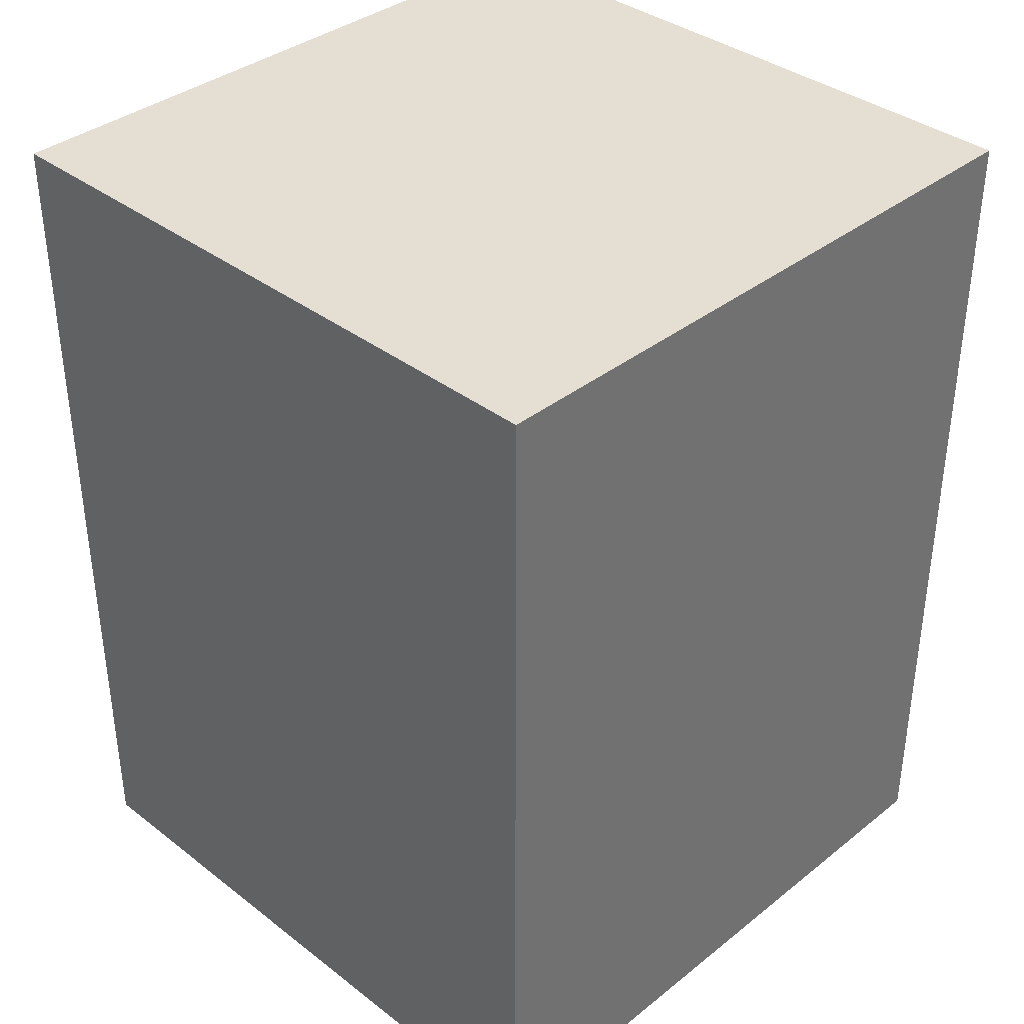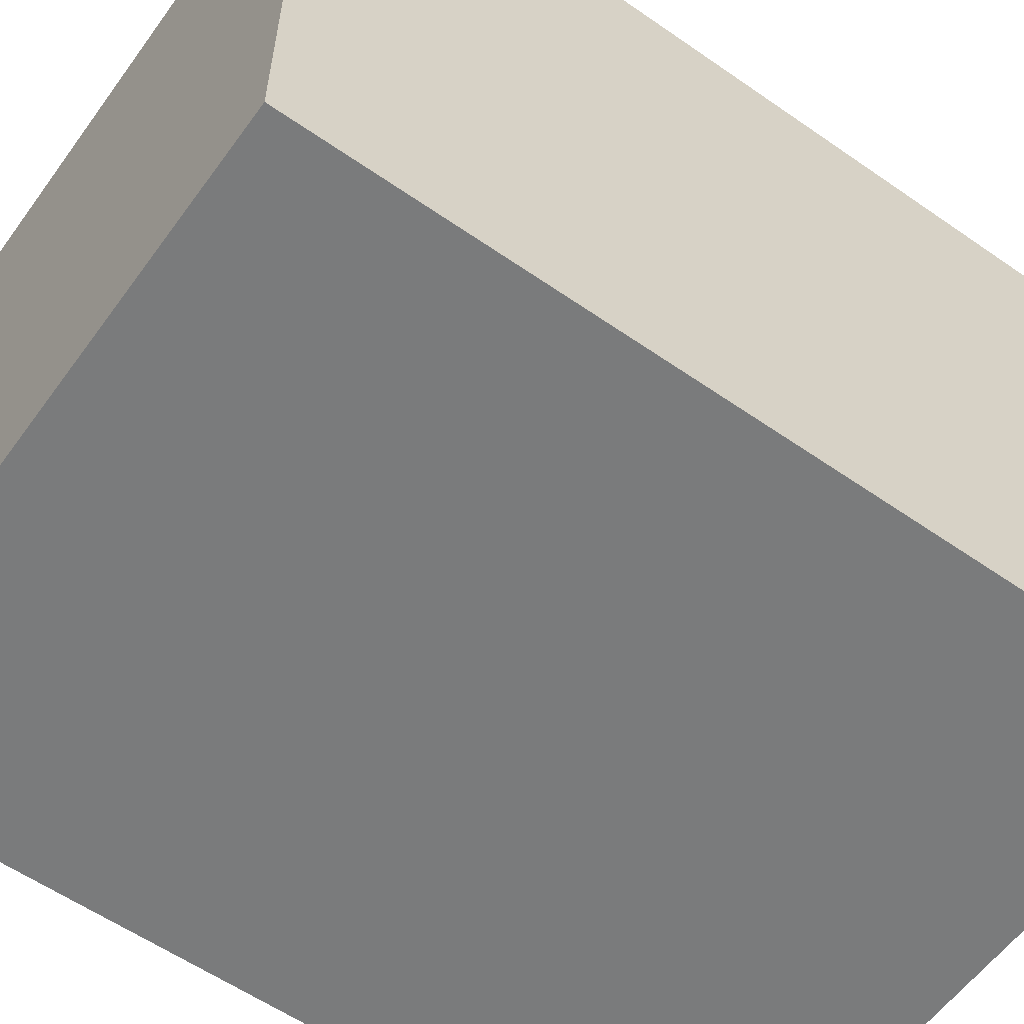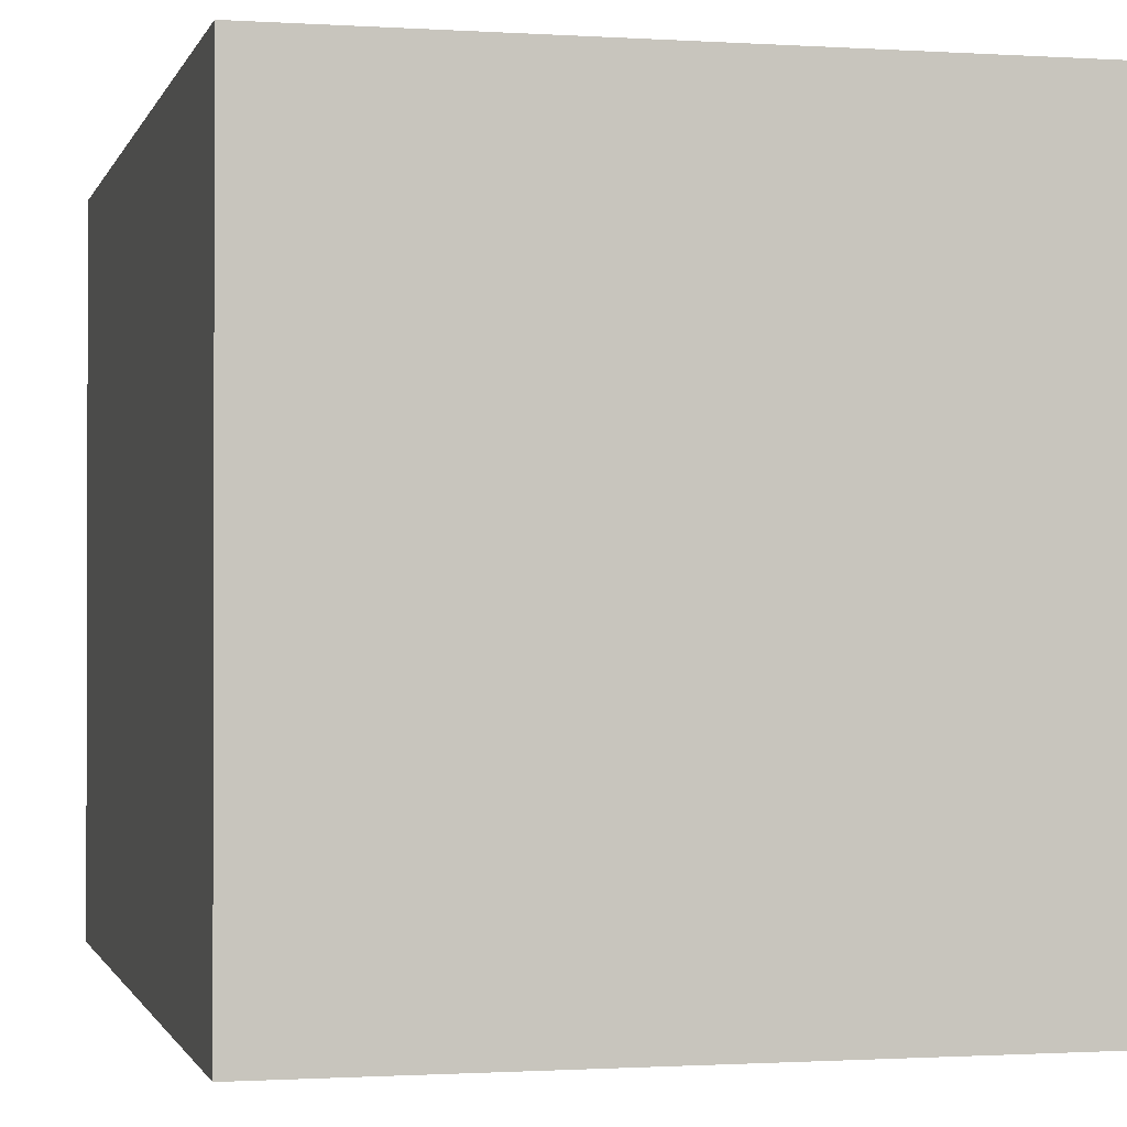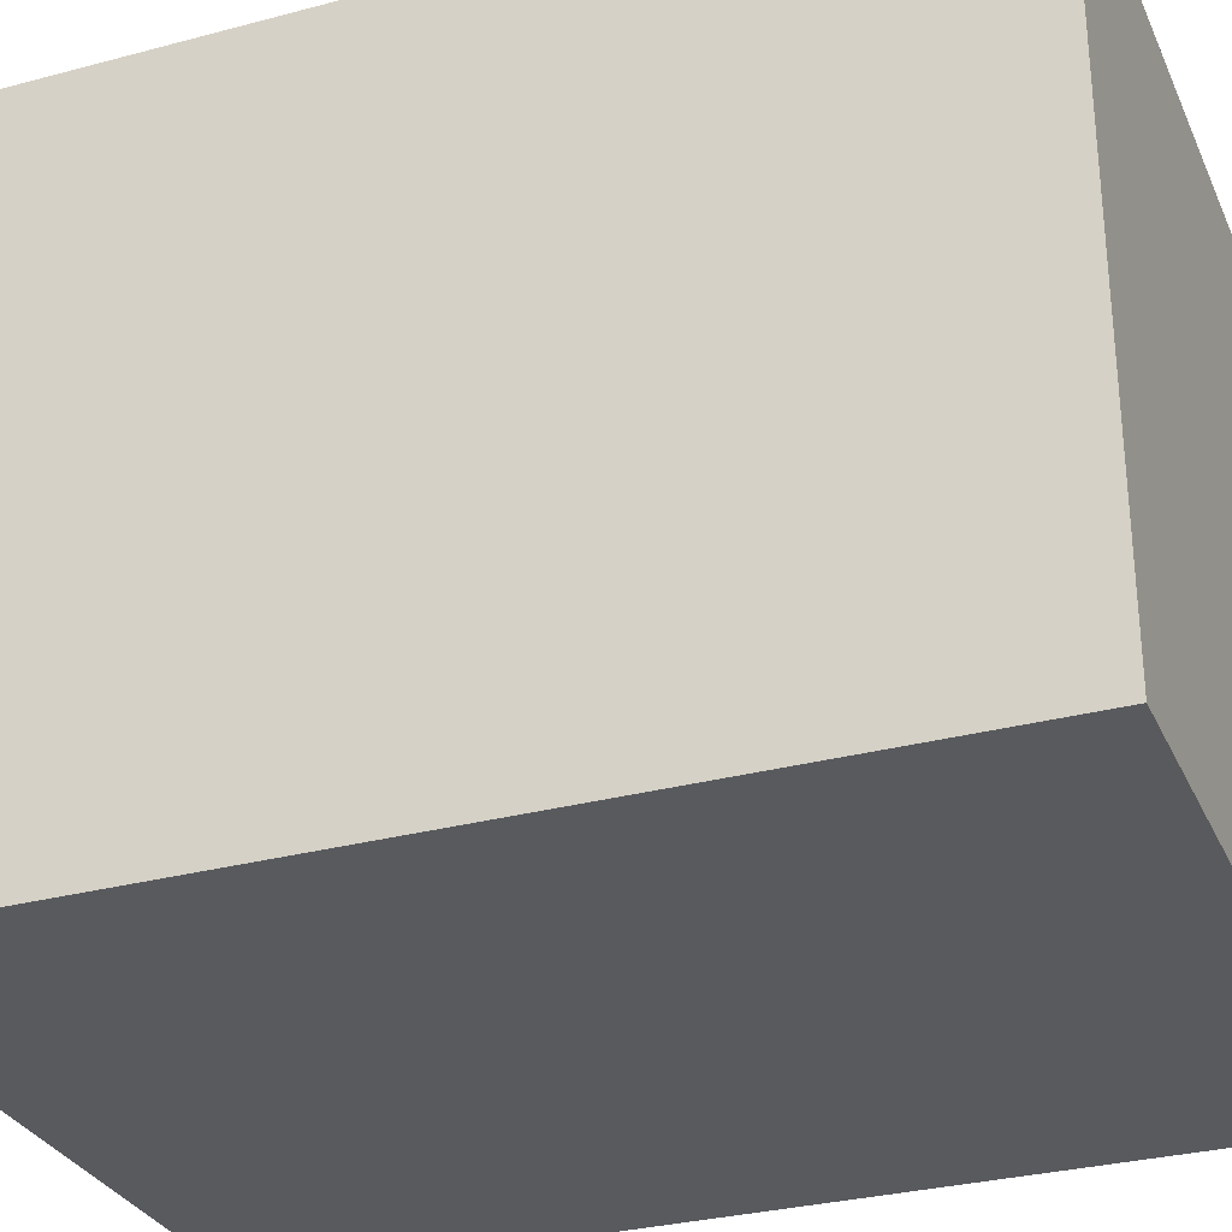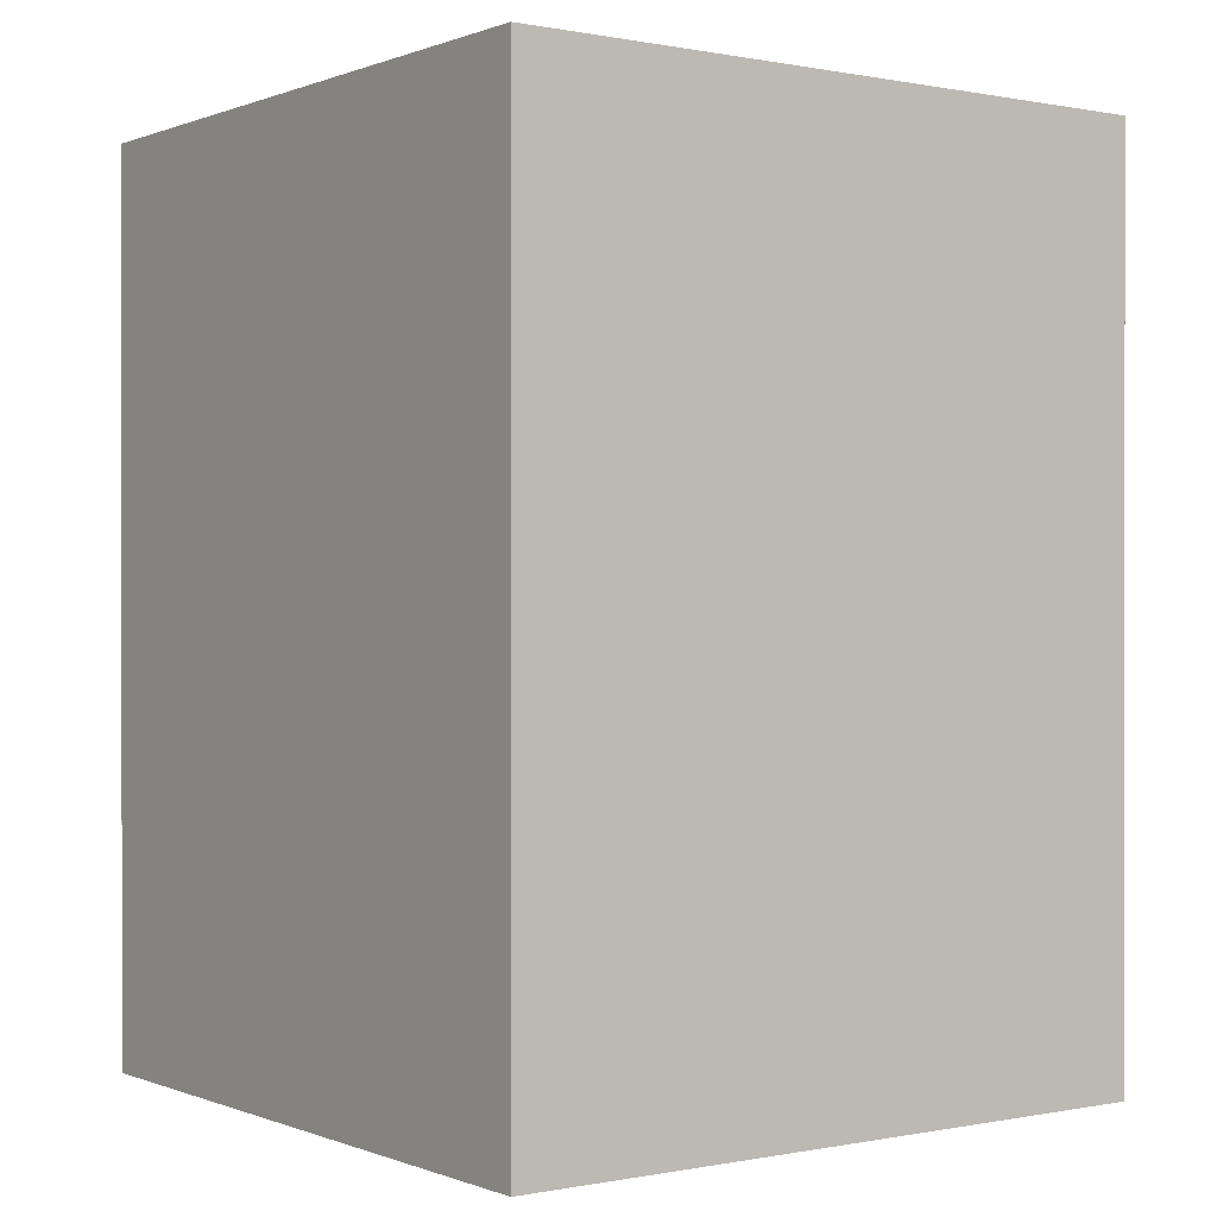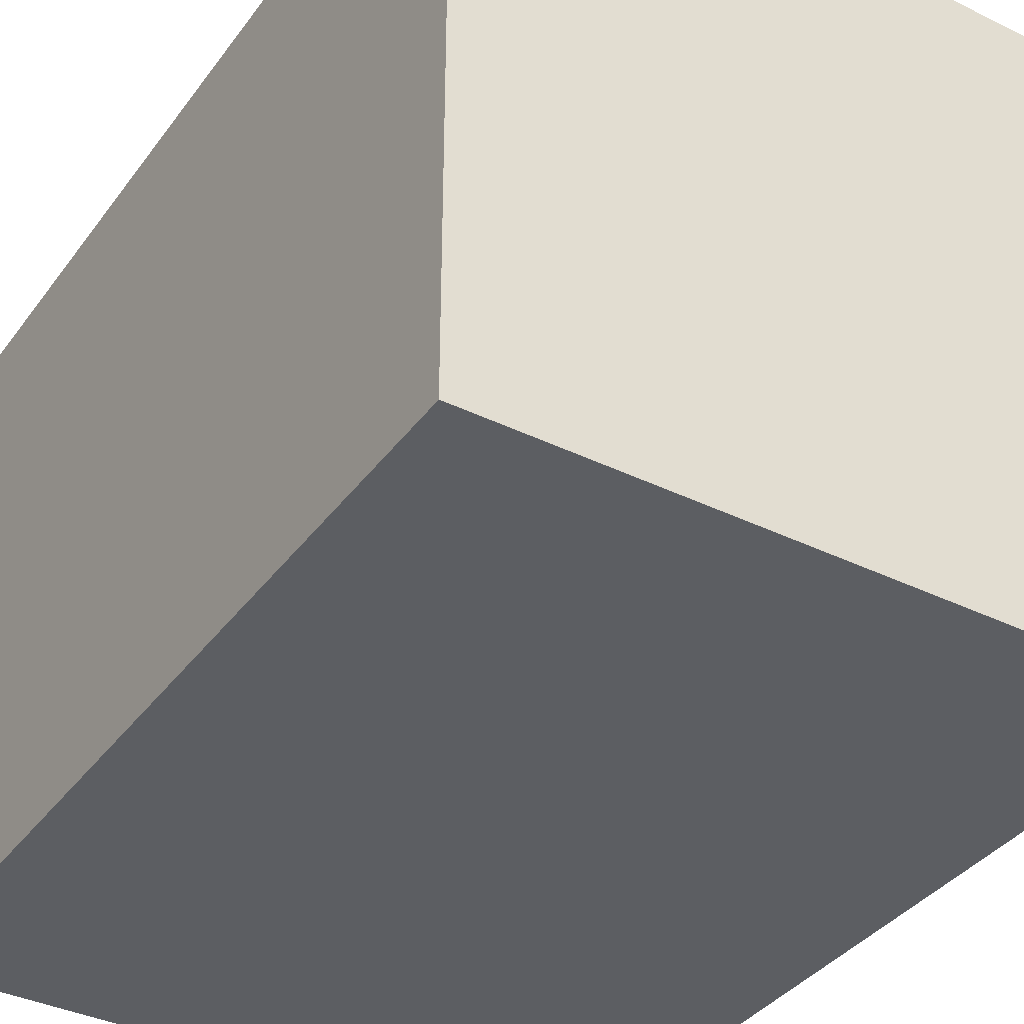
<metadata>
{"format":"obj","ext":"obj","renderer":"f3d","projection":"perspective","resolution":1024,"background":"white","views":[{"elev":37.0,"azim":134.6,"up":"+Z"},{"elev":-58.3,"azim":-125.7,"up":"+Y"},{"elev":-1.0,"azim":166.4,"up":"+Y"},{"elev":-30.5,"azim":-68.9,"up":"+Y"},{"elev":0.1,"azim":-126.0,"up":"+Z"},{"elev":-37.5,"azim":-32.0,"up":"+Y"}]}
</metadata>
<code>
o
v -0.2 0.4 0.2
v -0.2 0.4 -0.2
v -0.2 0.6 0.2
v -0.2 0.6 0.1
v -0.2 0.6 -0.1
v -0.2 0.6 -0.2
v -0.2 0.7 0.2
v -0.2 0.7 0.1
v -0.2 0.7 -0.1
v -0.2 0.7 -0.2
v 0.1 0.4 0.2
v 0.1 0.4 0.1
v 0.1 0.4 0
v 0.1 0.4 -0.1
v 0.1 0.4 -0.2
v 0.1 0.5 0
v 0.1 0.5 -0.1
v 0.1 0.6 0.2
v 0.1 0.6 0.1
v 0.1 0.6 0
v 0.1 0.6 -0.1
v 0.1 0.6 -0.2
v 0.1 0.7 0.2
v 0.1 0.7 0
v 0.1 0.7 -0.1
v 0.1 0.7 -0.2
v -0.2 0.4 0.2
v -0.2 0.6 0.2
v -0.2 0.7 0.2
v -0.1 0.5 0.2
v -0.1 0.6 0.2
v -0.1 0.7 0.2
v 0 0.5 0.2
v 0 0.6 0.2
v 0 0.7 0.2
v 0.1 0.4 0.2
v 0.1 0.6 0.2
v 0.1 0.7 0.2
v -0.2 0.4 -0.2
v -0.2 0.6 -0.2
v -0.2 0.7 -0.2
v -0.1 0.5 -0.2
v -0.1 0.6 -0.2
v -0.1 0.7 -0.2
v 0 0.5 -0.2
v 0 0.6 -0.2
v 0 0.7 -0.2
v 0.1 0.4 -0.2
v 0.1 0.6 -0.2
v 0.1 0.7 -0.2
v -0.2 0.4 0.2
v 0.1 0.4 0.2
v 0 0.4 0.1
v 0.1 0.4 0.1
v 0 0.4 0
v 0.1 0.4 0
v 0 0.4 -0.1
v 0.1 0.4 -0.1
v -0.2 0.4 -0.2
v 0.1 0.4 -0.2
v -0.2 0.7 0.2
v -0.1 0.7 0.2
v 0 0.7 0.2
v 0.1 0.7 0.2
v -0.2 0.7 0.1
v -0.1 0.7 0.1
v 0 0.7 0.1
v 0 0.7 0
v 0.1 0.7 0
v -0.2 0.7 -0.1
v -0.1 0.7 -0.1
v 0 0.7 -0.1
v 0.1 0.7 -0.1
v -0.2 0.7 -0.2
v -0.1 0.7 -0.2
v 0 0.7 -0.2
v 0.1 0.7 -0.2
f 3 2 1
f 4 2 3
f 5 2 4
f 6 2 5
f 7 4 3
f 8 5 4
f 8 4 7
f 9 6 5
f 9 5 8
f 10 6 9
f 12 13 16
f 13 14 16
f 14 15 17
f 16 14 17
f 11 12 18
f 12 16 19
f 18 12 19
f 16 17 20
f 19 16 20
f 17 15 21
f 20 17 21
f 21 15 22
f 19 20 23
f 18 19 23
f 20 21 24
f 23 20 24
f 21 22 25
f 24 21 25
f 25 22 26
f 30 28 27
f 31 29 28
f 31 28 30
f 32 29 31
f 33 30 27
f 33 31 30
f 33 32 31
f 34 32 33
f 35 32 34
f 36 33 27
f 36 34 33
f 37 35 34
f 37 34 36
f 38 35 37
f 39 40 42
f 40 41 43
f 42 40 43
f 43 41 44
f 39 42 45
f 42 43 45
f 43 44 45
f 45 44 46
f 46 44 47
f 39 45 48
f 45 46 48
f 46 47 49
f 48 46 49
f 49 47 50
f 53 52 51
f 54 52 53
f 55 53 51
f 55 54 53
f 56 54 55
f 57 55 51
f 57 56 55
f 58 56 57
f 59 57 51
f 59 58 57
f 60 58 59
f 61 62 65
f 62 63 66
f 65 62 66
f 63 64 67
f 66 63 67
f 65 66 68
f 67 64 68
f 66 67 68
f 68 64 69
f 65 68 70
f 70 68 71
f 68 69 72
f 71 68 72
f 72 69 73
f 70 71 74
f 71 72 75
f 74 71 75
f 72 73 76
f 75 72 76
f 76 73 77

</code>
